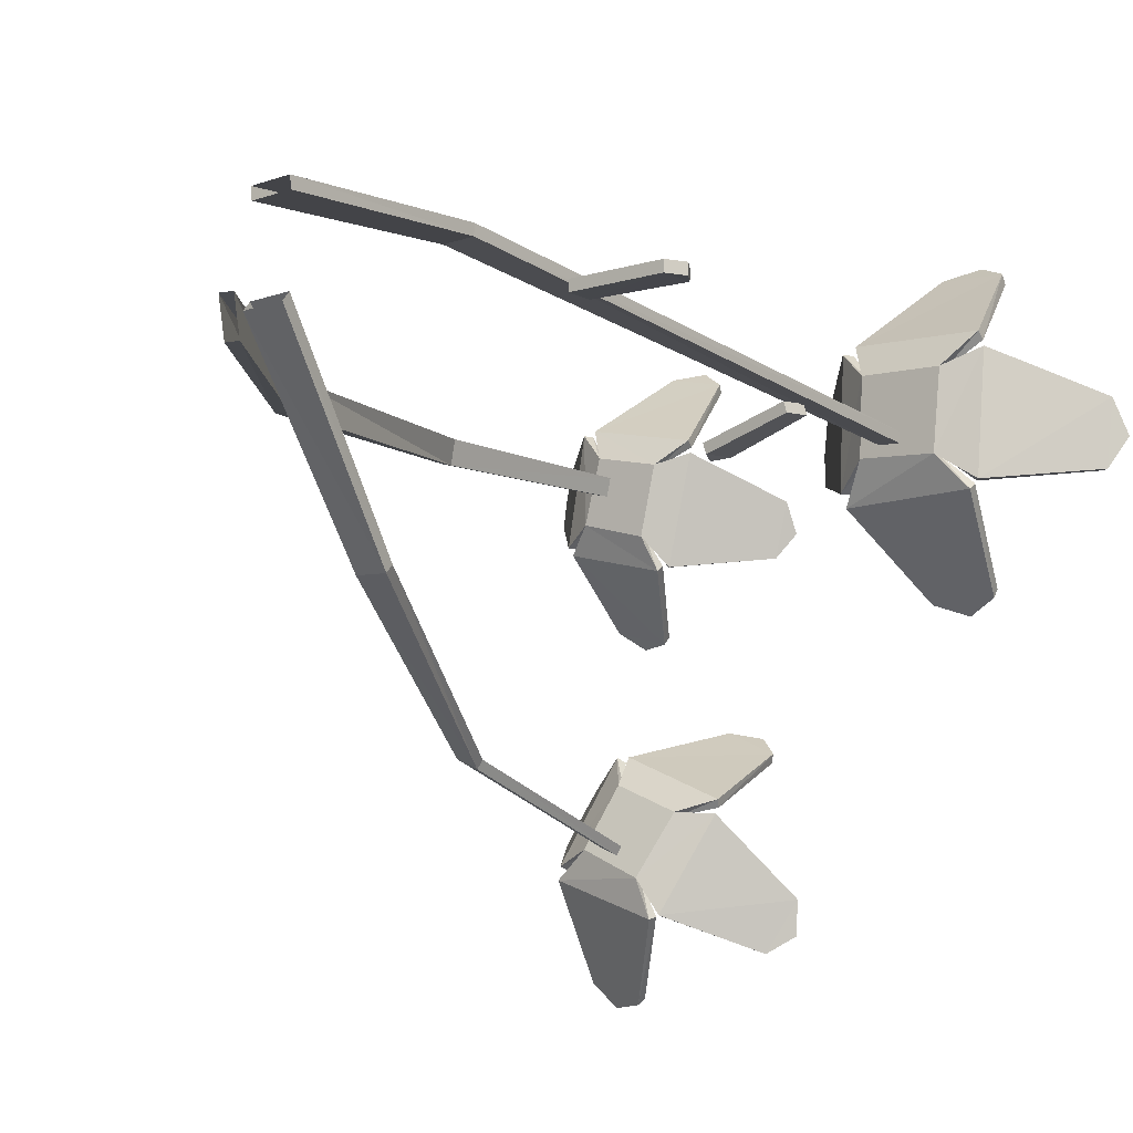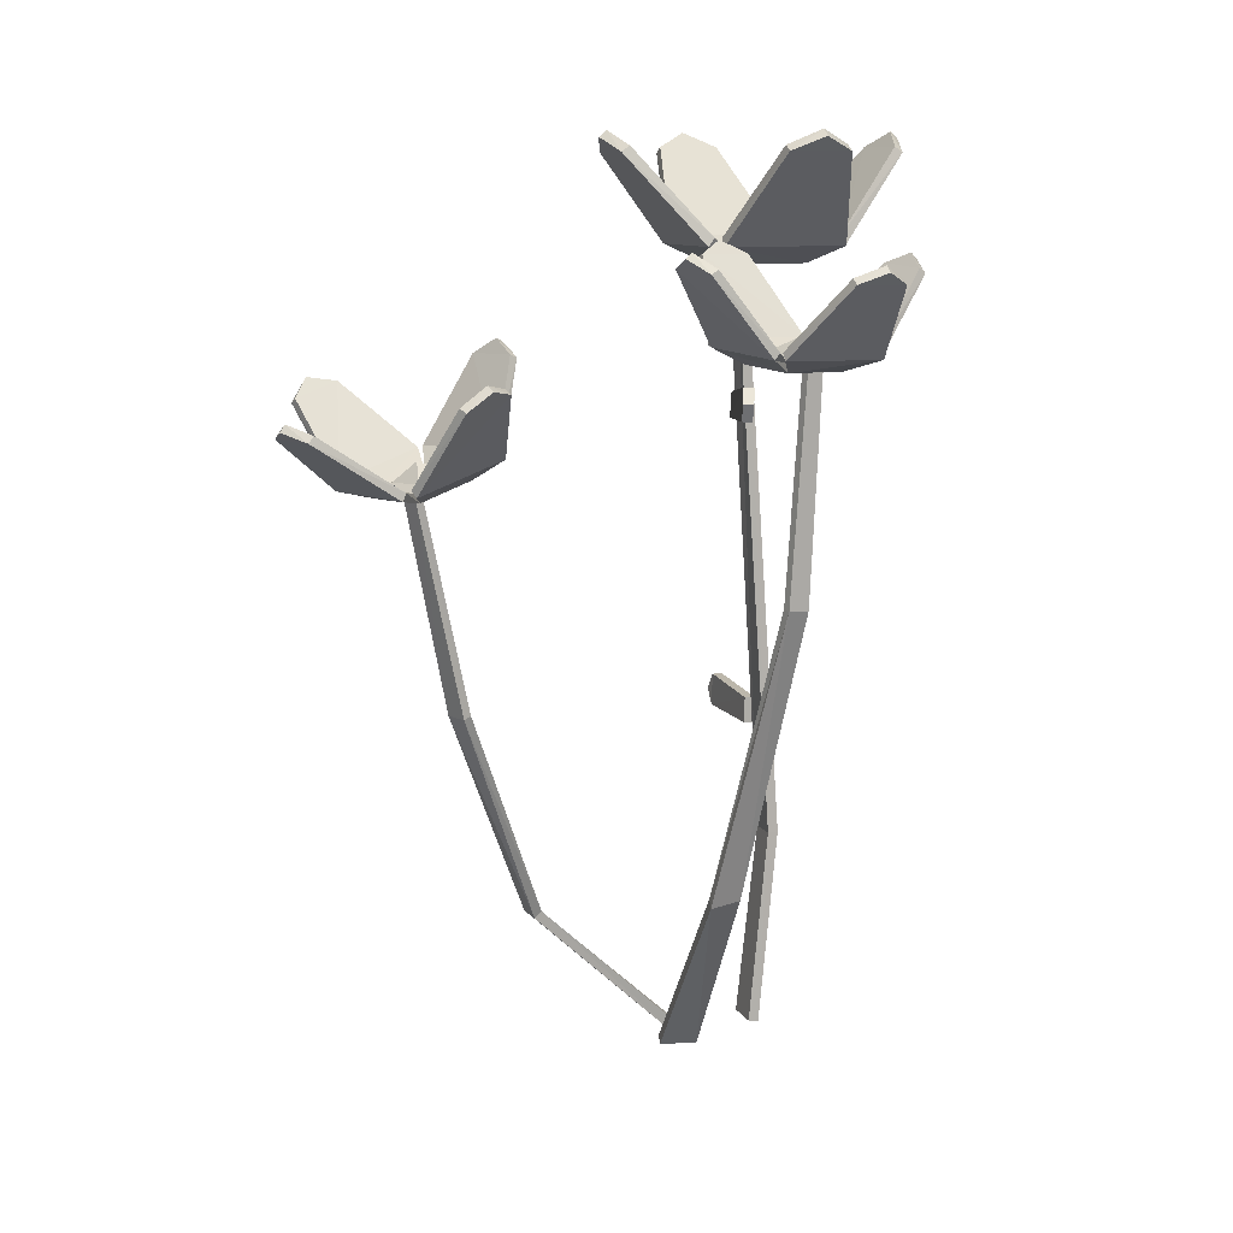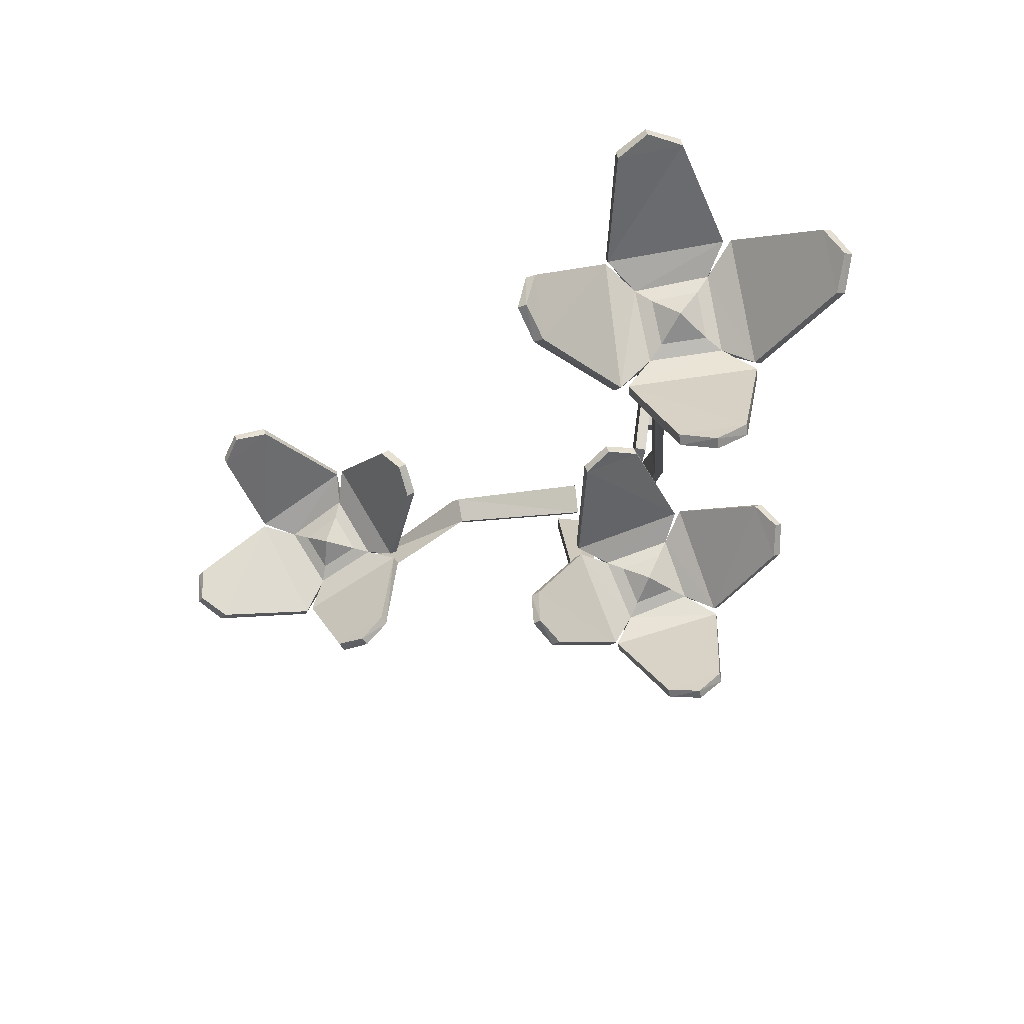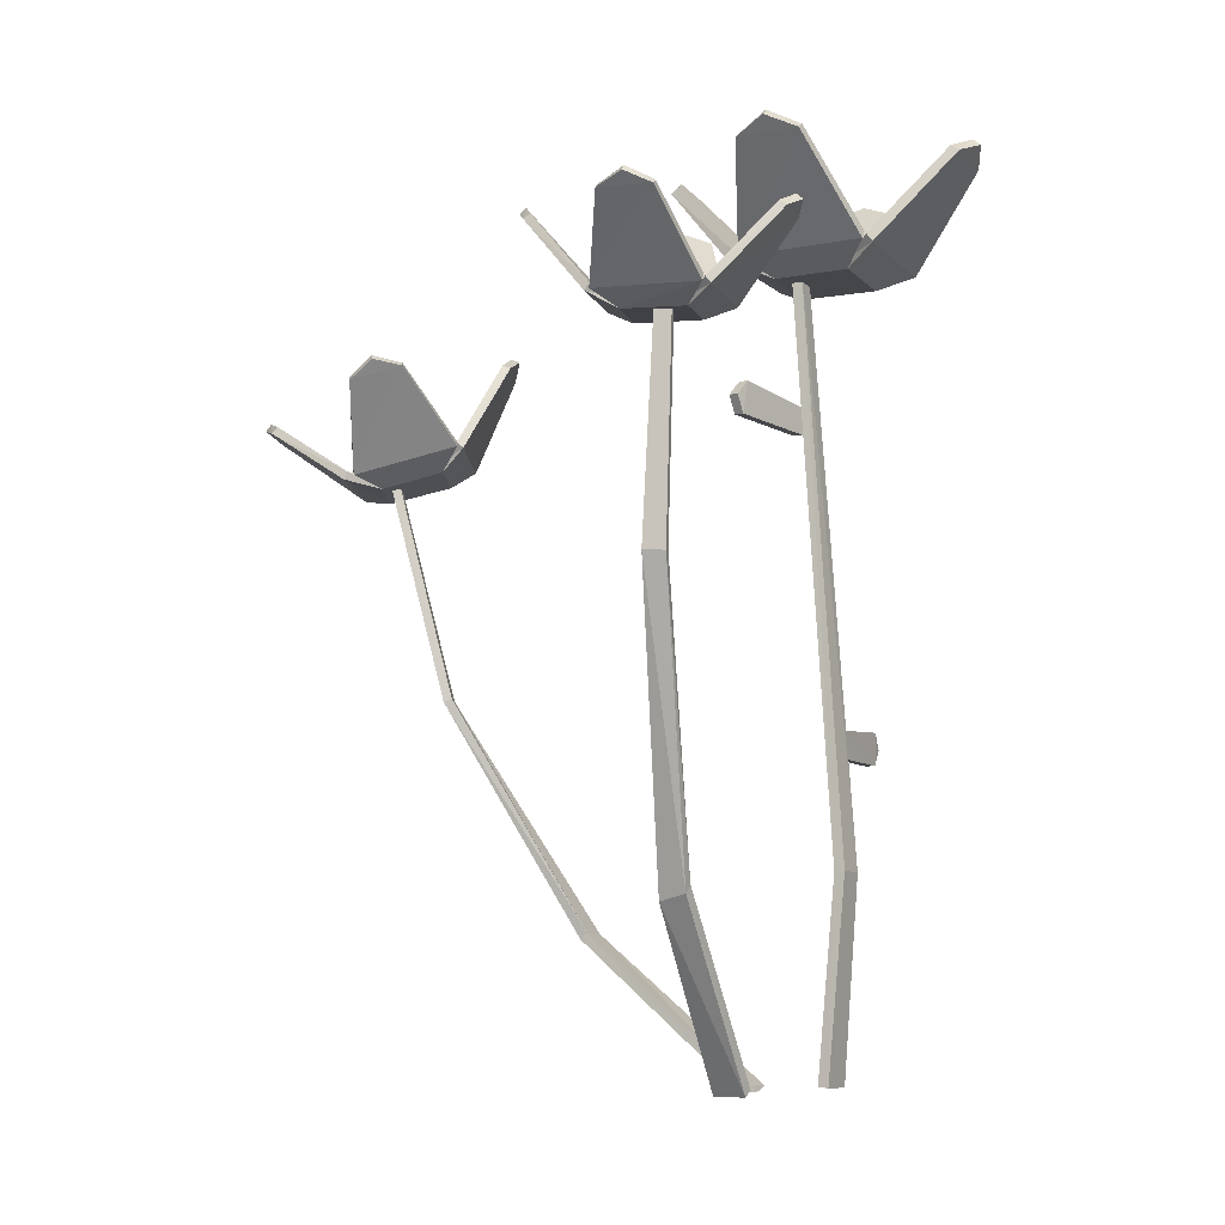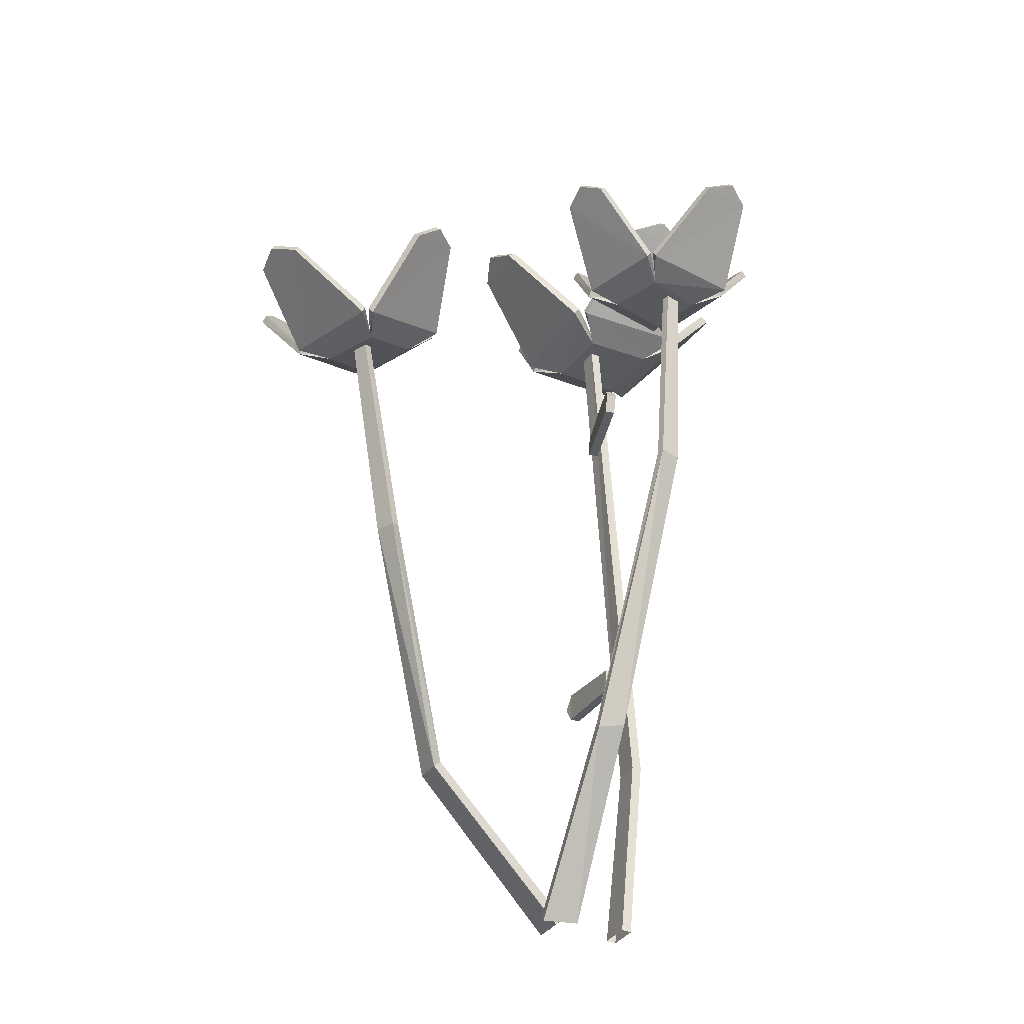
<metadata>
{"format":"obj","ext":"obj","renderer":"f3d","projection":"perspective","resolution":1024,"background":"white","views":[{"elev":-12.3,"azim":39.1,"up":"+Z"},{"elev":9.9,"azim":-108.0,"up":"+Y"},{"elev":78.2,"azim":-95.6,"up":"+Y"},{"elev":-9.8,"azim":-61.2,"up":"+Y"},{"elev":-31.8,"azim":-114.5,"up":"+Y"}]}
</metadata>
<code>
o Flowers_Plane.029
v -0.1601 0.1638 -0.09491
v -0.1575 0.1579 -0.1212
v -0.2431 0.4262 -0.07111
v -0.2484 0.4277 -0.09064
v -0.05004 -0.003356 -0.09502
v -0.04375 -0.003263 -0.1285
v -0.2469 0.6318 -0.06283
v -0.2508 0.633 -0.07741
v -0.2729 0.6242 -0.09932
v -0.218 0.6279 -0.1159
v -0.2959 0.6364 -0.1198
v -0.2122 0.6421 -0.143
v -0.3003 0.7045 -0.175
v -0.2551 0.7077 -0.1891
v -0.2815 0.7164 -0.1897
v -0.2032 0.6268 -0.05807
v -0.2571 0.6232 -0.04498
v -0.1785 0.6404 -0.03897
v -0.2706 0.6343 -0.01737
v -0.1924 0.7038 0.02427
v -0.2383 0.7008 0.03558
v -0.2133 0.7124 0.03852
v -0.2008 0.6427 -0.1413
v -0.1769 0.6409 -0.04954
v -0.1436 0.7121 -0.1302
v -0.1311 0.7112 -0.08444
v -0.1298 0.7224 -0.1098
v -0.2816 0.6338 -0.01961
v -0.3004 0.6359 -0.1125
v -0.346 0.6968 -0.02942
v -0.3559 0.6978 -0.07582
v -0.3598 0.7069 -0.04985
v -0.1667 0.1563 -0.09591
v -0.1641 0.1505 -0.1222
v -0.2504 0.4254 -0.06934
v -0.2556 0.4269 -0.08886
v -0.05746 -0.009365 -0.09637
v -0.05116 -0.009273 -0.1298
v -0.2544 0.6314 -0.06085
v -0.2583 0.6325 -0.07543
v -0.272 0.6318 -0.09831
v -0.2194 0.6355 -0.1143
v -0.295 0.6425 -0.115
v -0.2113 0.6483 -0.1383
v -0.2987 0.7087 -0.1686
v -0.2535 0.7118 -0.1827
v -0.28 0.7213 -0.1839
v -0.205 0.6343 -0.05872
v -0.2569 0.6309 -0.04608
v -0.1799 0.6467 -0.0434
v -0.272 0.6406 -0.02178
v -0.1941 0.7083 0.01809
v -0.2401 0.7052 0.0294
v -0.215 0.7175 0.0329
v -0.2058 0.6486 -0.1398
v -0.1818 0.6468 -0.04815
v -0.1501 0.716 -0.1284
v -0.1376 0.7151 -0.08261
v -0.1358 0.7271 -0.1081
v -0.2775 0.6403 -0.02036
v -0.2962 0.6425 -0.1133
v -0.3399 0.7015 -0.03059
v -0.3498 0.7026 -0.07699
v -0.3543 0.7124 -0.05091
v -0.2264 0.6379 -0.1006
v -0.2592 0.6356 -0.09079
v -0.2498 0.635 -0.05837
v -0.2176 0.6372 -0.0663
v -0.2392 0.6499 -0.07865
v -0.06342 0.1317 -0.2464
v -0.03701 0.1318 -0.2484
v -0.1525 0.334 -0.3331
v -0.1342 0.3348 -0.3419
v -0.03909 0.000172 -0.1034
v -0.005083 0.000172 -0.1034
v -0.1726 0.5312 -0.3787
v -0.159 0.5318 -0.3854
v -0.1409 0.5191 -0.4091
v -0.1151 0.5337 -0.3599
v -0.1255 0.527 -0.4373
v -0.08813 0.5492 -0.3619
v -0.07528 0.5937 -0.4646
v -0.05362 0.6057 -0.4241
v -0.05804 0.6092 -0.4513
v -0.1693 0.5347 -0.3347
v -0.1915 0.5205 -0.3837
v -0.1843 0.5527 -0.31
v -0.2216 0.5284 -0.3938
v -0.2521 0.6113 -0.3238
v -0.2712 0.5992 -0.3655
v -0.2702 0.6154 -0.343
v -0.08785 0.552 -0.3507
v -0.1737 0.5536 -0.3105
v -0.09196 0.631 -0.3065
v -0.1347 0.6319 -0.2859
v -0.1101 0.6435 -0.2914
v -0.2213 0.5258 -0.4047
v -0.1334 0.5255 -0.4402
v -0.2261 0.5752 -0.4805
v -0.1823 0.5749 -0.4988
v -0.2089 0.5827 -0.4995
v -0.06361 0.1259 -0.253
v -0.03718 0.126 -0.255
v -0.1555 0.3316 -0.3398
v -0.1373 0.3324 -0.3487
v -0.03909 -0.005828 -0.1109
v -0.005083 -0.005828 -0.1109
v -0.1758 0.5293 -0.3856
v -0.1622 0.5299 -0.3922
v -0.1421 0.5269 -0.4095
v -0.1173 0.5409 -0.3623
v -0.1303 0.5331 -0.4367
v -0.09288 0.5553 -0.3613
v -0.08145 0.598 -0.4626
v -0.0598 0.6101 -0.4221
v -0.06379 0.6142 -0.4497
v -0.1693 0.5418 -0.338
v -0.1907 0.5282 -0.3851
v -0.1805 0.5586 -0.3134
v -0.2178 0.5344 -0.3972
v -0.2465 0.6154 -0.3275
v -0.2656 0.6032 -0.3692
v -0.2652 0.6202 -0.3466
v -0.0904 0.5567 -0.3563
v -0.1762 0.5584 -0.3161
v -0.0951 0.6335 -0.3132
v -0.1379 0.6344 -0.2926
v -0.1131 0.6469 -0.2978
v -0.2201 0.533 -0.4021
v -0.1322 0.5328 -0.4376
v -0.2241 0.581 -0.4757
v -0.1803 0.5808 -0.494
v -0.2072 0.5891 -0.4954
v -0.1322 0.5417 -0.367
v -0.1474 0.533 -0.3964
v -0.1776 0.5337 -0.3813
v -0.1642 0.5423 -0.3521
v -0.1565 0.5507 -0.3776
v -0.03862 0.1798 -0.01047
v -0.01115 0.1798 -0.01047
v -0.03909 -0.001368 -0.02826
v -0.005083 -0.001368 -0.02826
v -0.0342 0.7125 -0.04506
v -0.01565 0.7136 -0.04632
v 0.0157 0.7034 -0.06877
v 0.02313 0.7034 0.001571
v 0.04608 0.7192 -0.09089
v 0.05499 0.7192 0.0159
v 0.1158 0.8008 -0.07826
v 0.1225 0.8008 -0.02022
v 0.1296 0.8134 -0.05122
v -0.05019 0.7034 0.006219
v -0.05366 0.7034 -0.0622
v -0.07857 0.7192 0.0327
v -0.0836 0.7192 -0.08388
v -0.15 0.8008 0.006466
v -0.1531 0.8008 -0.05187
v -0.1621 0.8134 -0.02135
v 0.05027 0.7192 0.02933
v -0.06616 0.7192 0.0371
v 0.02573 0.8008 0.1013
v -0.03252 0.8008 0.1059
v -0.001796 0.8134 0.1141
v -0.07836 0.7192 -0.09673
v 0.03833 0.7192 -0.098
v -0.04983 0.8008 -0.1673
v 0.008577 0.8008 -0.1685
v -0.02164 0.8134 -0.1785
v -0.1074 0.5982 -0.06413
v -0.1108 0.5687 -0.06696
v -0.1184 0.5849 -0.06838
v -0.02833 0.5881 -0.04548
v -0.03074 0.5645 -0.04786
v -0.03876 0.1797 -0.02008
v -0.01129 0.1797 -0.02008
v -0.03909 -0.000428 -0.03783
v -0.005083 -0.000428 -0.03783
v -0.03486 0.7126 -0.05465
v -0.01631 0.7137 -0.05591
v 0.01449 0.7128 -0.06727
v 0.02175 0.7128 0.000178
v 0.04029 0.7269 -0.09035
v 0.04928 0.7269 0.01643
v 0.1079 0.8061 -0.07738
v 0.1145 0.8061 -0.01934
v 0.1223 0.8196 -0.05039
v -0.04878 0.7128 0.004795
v -0.05217 0.7128 -0.06103
v -0.0727 0.7268 0.03244
v -0.07775 0.7268 -0.08414
v -0.142 0.8061 0.00607
v -0.1451 0.8061 -0.05226
v -0.1548 0.8196 -0.02175
v 0.04988 0.7268 0.02348
v -0.06654 0.7269 0.03133
v 0.02514 0.8061 0.09334
v -0.0331 0.8061 0.09785
v -0.002364 0.8196 0.1068
v -0.07823 0.7269 -0.09101
v 0.03845 0.7269 -0.09225
v -0.04969 0.8061 -0.1592
v 0.008714 0.8061 -0.1605
v -0.02148 0.8196 -0.1712
v 0.006857 0.7169 -0.01129
v 0.002556 0.7169 -0.05323
v -0.03882 0.7168 -0.04937
v -0.03661 0.7169 -0.008482
v -0.01632 0.7335 -0.03077
v -0.1051 0.5989 -0.07343
v -0.1084 0.5694 -0.07626
v -0.1161 0.5855 -0.07768
v -0.02599 0.5888 -0.05478
v -0.0284 0.5652 -0.05716
v 0.0706 0.2802 -0.02705
v 0.07054 0.31 -0.02615
v 0.08037 0.2951 -0.02748
v -0.01125 0.2793 -0.02497
v -0.01153 0.3031 -0.02442
v 0.07029 0.2805 -0.03666
v 0.07023 0.3103 -0.03575
v 0.08006 0.2953 -0.03709
v -0.01156 0.2796 -0.03457
v -0.01184 0.3034 -0.03403
f 1 4 3
f 2 5 6
f 4 7 3
f 33 36 34
f 34 37 33
f 39 36 35
f 1 35 33
f 2 36 4
f 6 34 2
f 5 33 37
f 8 39 7
f 3 39 35
f 4 40 8
f 70 73 72
f 71 74 75
f 73 76 72
f 102 105 103
f 103 106 102
f 108 105 104
f 70 104 102
f 71 105 73
f 71 107 103
f 70 106 74
f 77 108 76
f 72 108 104
f 73 109 77
f 178 175 174
f 140 141 142
f 173 169 170
f 143 174 139
f 175 176 174
f 210 209 213
f 144 175 179
f 142 175 140
f 141 174 176
f 144 178 143
f 171 209 211
f 171 210 170
f 140 143 139
f 173 210 213
f 173 212 172
f 218 214 215
f 220 219 223
f 216 219 221
f 216 220 215
f 172 209 169
f 218 220 223
f 218 222 217
f 217 219 214
f 1 2 4
f 2 1 5
f 4 8 7
f 33 35 36
f 34 38 37
f 39 40 36
f 1 3 35
f 2 34 36
f 6 38 34
f 5 1 33
f 8 40 39
f 3 7 39
f 4 36 40
f 70 71 73
f 71 70 74
f 73 77 76
f 102 104 105
f 103 107 106
f 108 109 105
f 70 72 104
f 71 103 105
f 71 75 107
f 70 102 106
f 77 109 108
f 72 76 108
f 73 105 109
f 178 179 175
f 140 139 141
f 172 169 173
f 169 171 170
f 143 178 174
f 175 177 176
f 211 209 210
f 209 212 213
f 144 140 175
f 142 177 175
f 141 139 174
f 144 179 178
f 171 169 209
f 171 211 210
f 140 144 143
f 173 170 210
f 173 213 212
f 217 214 218
f 214 216 215
f 221 219 220
f 219 222 223
f 216 214 219
f 216 221 220
f 172 212 209
f 218 215 220
f 218 223 222
f 217 222 219
f 9 12 10
f 19 20 21
f 14 13 15
f 16 19 17
f 24 25 26
f 21 20 22
f 10 24 16
f 29 30 31
f 26 25 27
f 9 28 29
f 46 43 44
f 31 30 32
f 44 41 42
f 51 52 50
f 46 47 45
f 51 48 49
f 56 57 55
f 53 54 52
f 56 42 48
f 61 62 60
f 58 59 57
f 41 60 49
f 14 44 12
f 63 64 62
f 68 49 48
f 66 42 41
f 49 66 41
f 65 48 42
f 12 42 10
f 11 41 43
f 13 43 45
f 21 51 19
f 13 47 15
f 14 47 46
f 19 49 17
f 18 48 50
f 20 50 52
f 26 56 24
f 20 54 22
f 21 54 53
f 23 42 55
f 25 55 57
f 31 61 29
f 25 59 27
f 26 59 58
f 17 60 28
f 24 48 16
f 30 60 62
f 80 83 81
f 30 64 32
f 31 64 63
f 29 41 9
f 78 81 79
f 88 89 90
f 83 82 84
f 85 88 86
f 93 94 95
f 90 89 91
f 79 93 85
f 98 99 100
f 95 94 96
f 78 97 98
f 115 112 113
f 100 99 101
f 113 110 111
f 120 121 119
f 115 116 114
f 120 117 118
f 125 126 124
f 122 123 121
f 125 111 117
f 130 131 129
f 127 128 126
f 110 129 118
f 83 113 81
f 132 133 131
f 137 118 117
f 135 111 110
f 118 135 110
f 134 117 111
f 81 111 79
f 80 110 112
f 82 112 114
f 90 120 88
f 82 116 84
f 83 116 115
f 88 118 86
f 87 117 119
f 89 119 121
f 95 125 93
f 89 123 91
f 90 123 122
f 92 111 124
f 94 124 126
f 100 130 98
f 94 128 96
f 95 128 127
f 86 129 97
f 93 117 85
f 99 129 131
f 99 133 101
f 100 133 132
f 98 110 78
f 145 148 146
f 155 156 157
f 150 149 151
f 152 155 153
f 160 161 162
f 157 156 158
f 146 160 152
f 165 166 167
f 162 161 163
f 145 164 165
f 185 182 183
f 167 166 168
f 146 153 145
f 183 180 181
f 190 191 189
f 185 186 184
f 190 187 188
f 195 196 194
f 192 193 191
f 195 181 187
f 200 201 199
f 197 198 196
f 180 199 188
f 150 183 148
f 202 203 201
f 207 188 187
f 205 181 180
f 188 205 180
f 204 187 181
f 148 181 146
f 147 180 182
f 149 182 184
f 157 190 155
f 149 186 151
f 150 186 185
f 155 188 153
f 154 187 189
f 156 189 191
f 162 195 160
f 156 193 158
f 157 193 192
f 159 181 194
f 161 194 196
f 167 200 165
f 161 198 163
f 162 198 197
f 153 199 164
f 160 187 152
f 166 199 201
f 166 203 168
f 167 203 202
f 165 180 145
f 147 150 148
f 11 14 12
f 79 86 78
f 10 17 9
f 9 11 12
f 19 18 20
f 16 18 19
f 24 23 25
f 10 23 24
f 29 28 30
f 9 17 28
f 46 45 43
f 44 43 41
f 51 53 52
f 51 50 48
f 56 58 57
f 56 55 42
f 61 63 62
f 41 61 60
f 14 46 44
f 68 67 49
f 66 65 42
f 49 67 66
f 65 68 48
f 12 44 42
f 11 9 41
f 13 11 43
f 21 53 51
f 13 45 47
f 14 15 47
f 19 51 49
f 18 16 48
f 20 18 50
f 26 58 56
f 20 52 54
f 21 22 54
f 23 10 42
f 25 23 55
f 31 63 61
f 25 57 59
f 26 27 59
f 17 49 60
f 24 56 48
f 30 28 60
f 80 82 83
f 30 62 64
f 31 32 64
f 29 61 41
f 78 80 81
f 88 87 89
f 85 87 88
f 93 92 94
f 79 92 93
f 98 97 99
f 78 86 97
f 115 114 112
f 113 112 110
f 120 122 121
f 120 119 117
f 125 127 126
f 125 124 111
f 130 132 131
f 110 130 129
f 83 115 113
f 137 136 118
f 135 134 111
f 118 136 135
f 134 137 117
f 81 113 111
f 80 78 110
f 82 80 112
f 90 122 120
f 82 114 116
f 83 84 116
f 88 120 118
f 87 85 117
f 89 87 119
f 95 127 125
f 89 121 123
f 90 91 123
f 92 79 111
f 94 92 124
f 100 132 130
f 94 126 128
f 95 96 128
f 86 118 129
f 93 125 117
f 99 97 129
f 99 131 133
f 100 101 133
f 98 130 110
f 145 147 148
f 155 154 156
f 152 154 155
f 160 159 161
f 146 159 160
f 165 164 166
f 145 153 164
f 185 184 182
f 146 152 153
f 183 182 180
f 190 192 191
f 190 189 187
f 195 197 196
f 195 194 181
f 200 202 201
f 180 200 199
f 150 185 183
f 207 206 188
f 205 204 181
f 188 206 205
f 204 207 187
f 148 183 181
f 147 145 180
f 149 147 182
f 157 192 190
f 149 184 186
f 150 151 186
f 155 190 188
f 154 152 187
f 156 154 189
f 162 197 195
f 156 191 193
f 157 158 193
f 159 146 181
f 161 159 194
f 167 202 200
f 161 196 198
f 162 163 198
f 153 188 199
f 160 195 187
f 166 164 199
f 166 201 203
f 167 168 203
f 165 200 180
f 147 149 150
f 11 13 14
f 79 85 86
f 10 16 17
f 65 69 68
f 67 69 66
f 66 69 65
f 68 69 67
f 134 138 137
f 136 138 135
f 135 138 134
f 137 138 136
f 204 208 207
f 206 208 205
f 205 208 204
f 207 208 206

</code>
